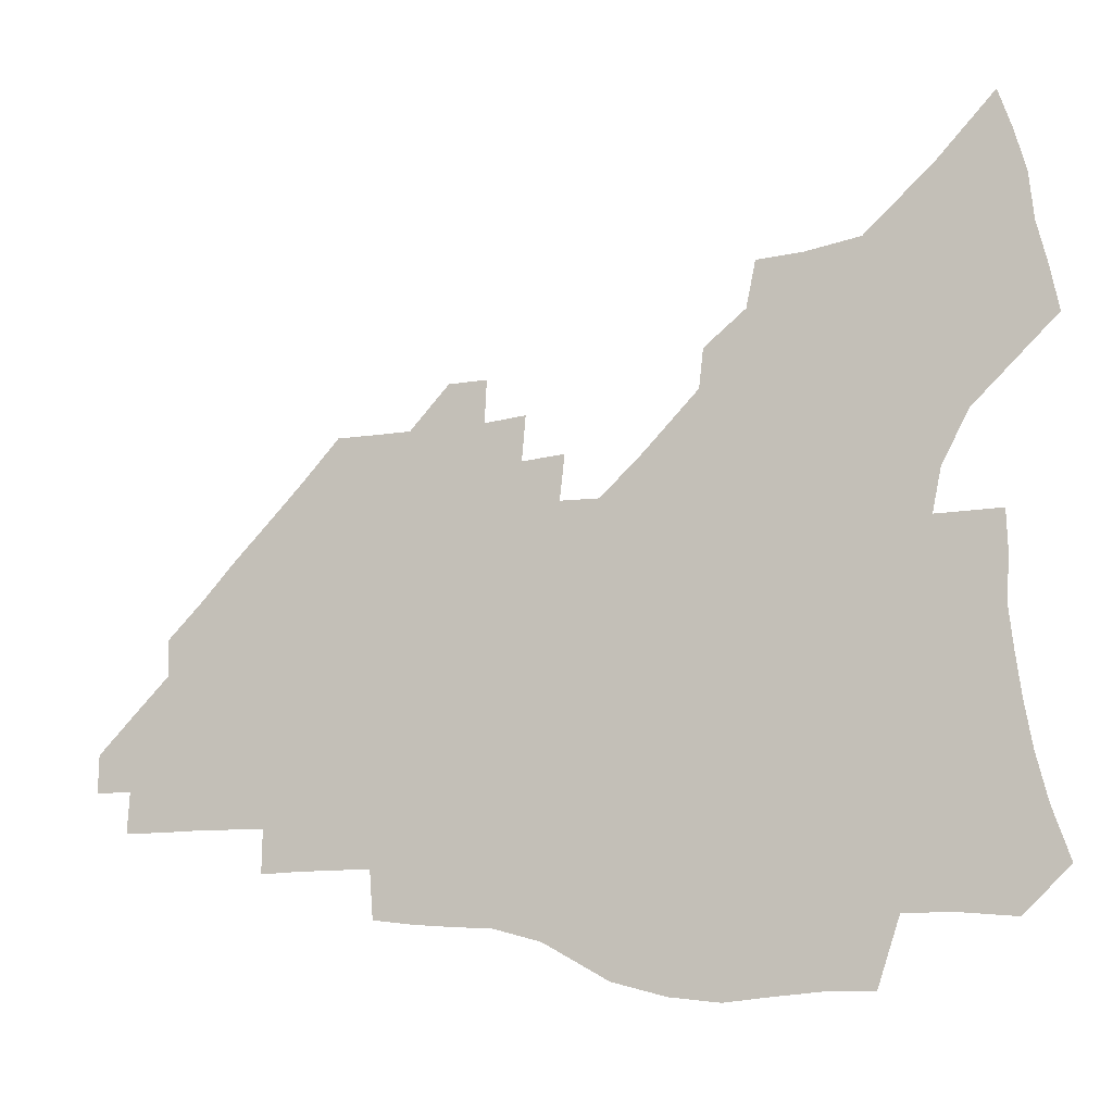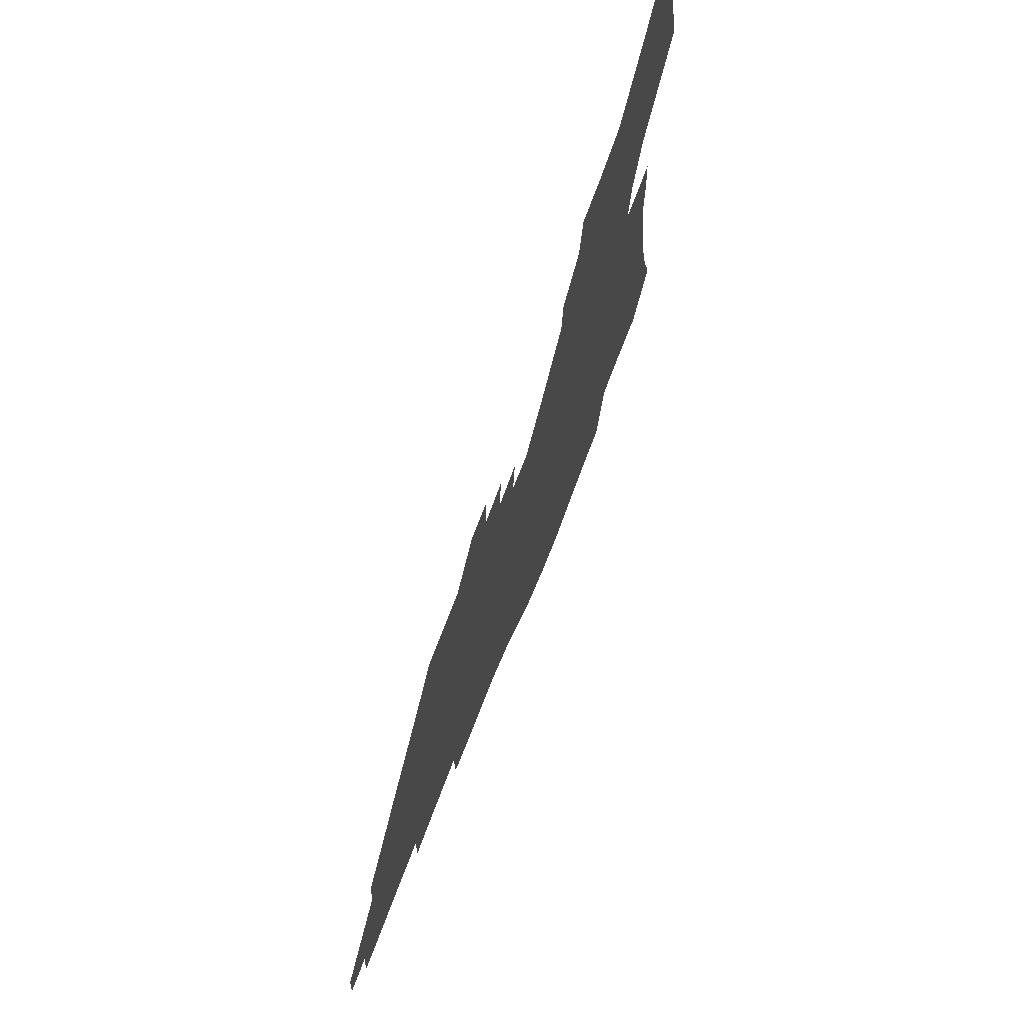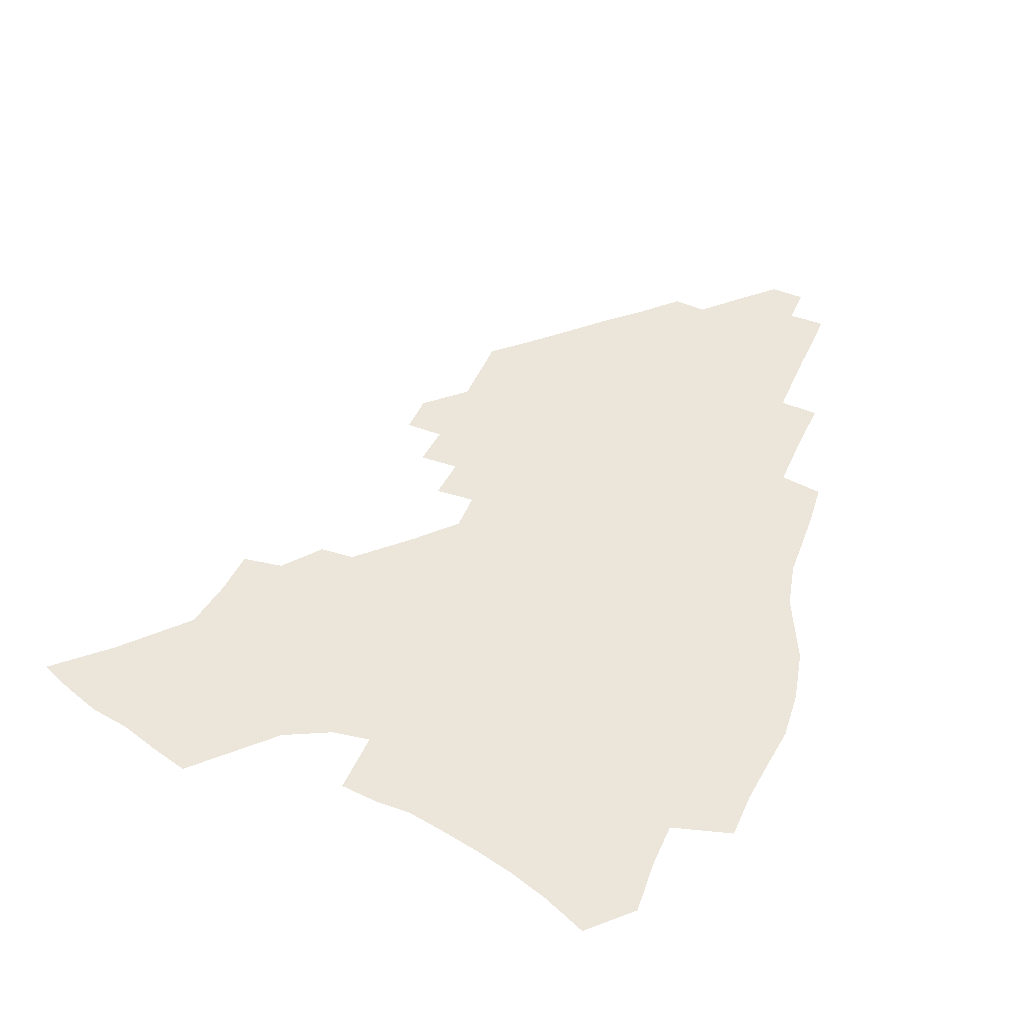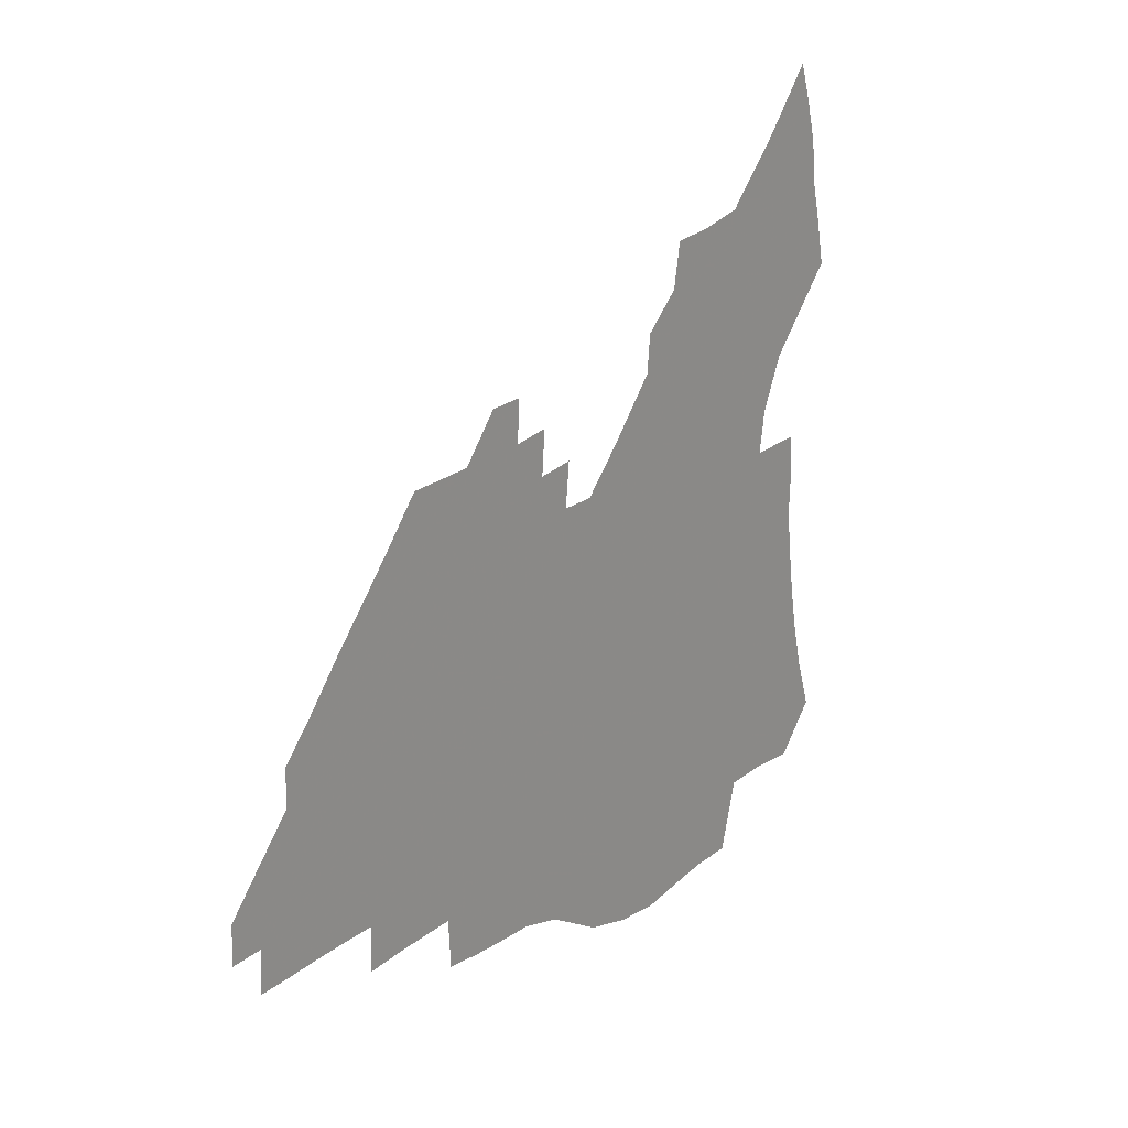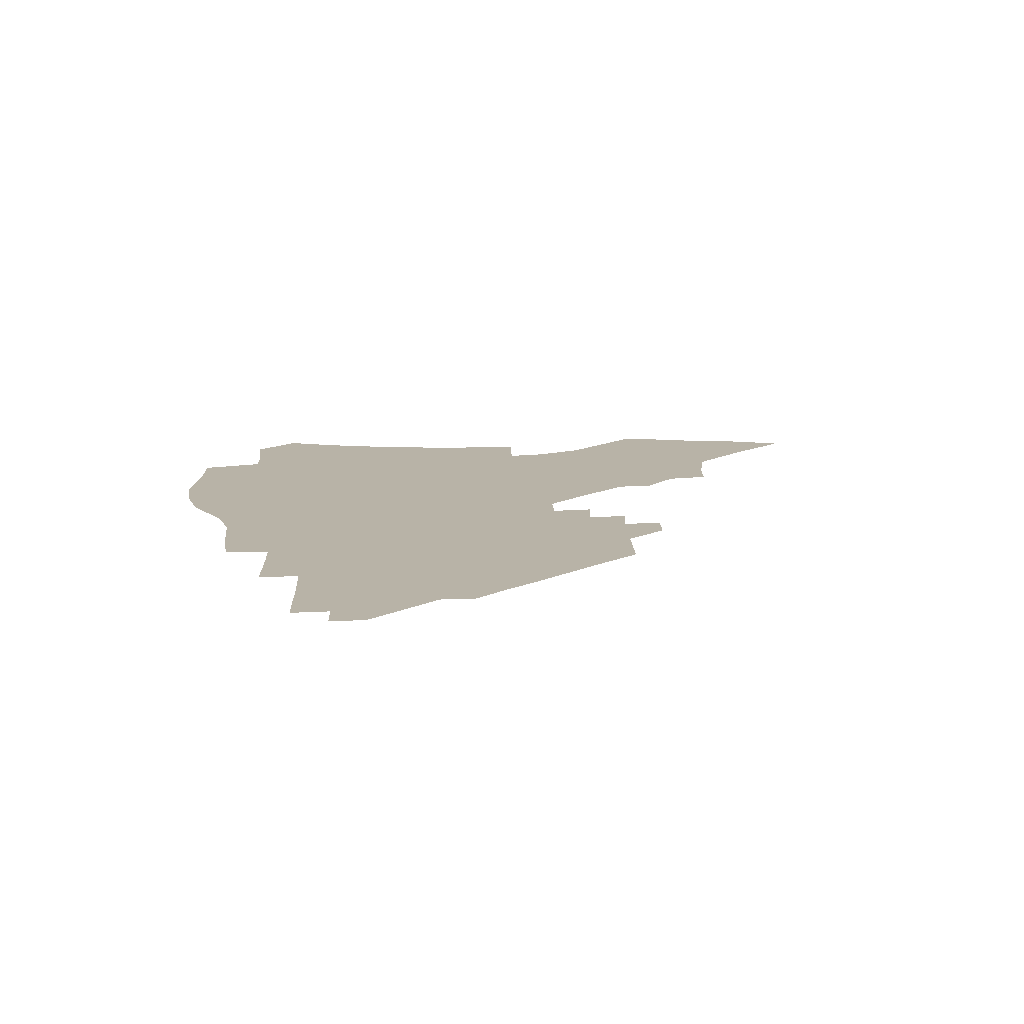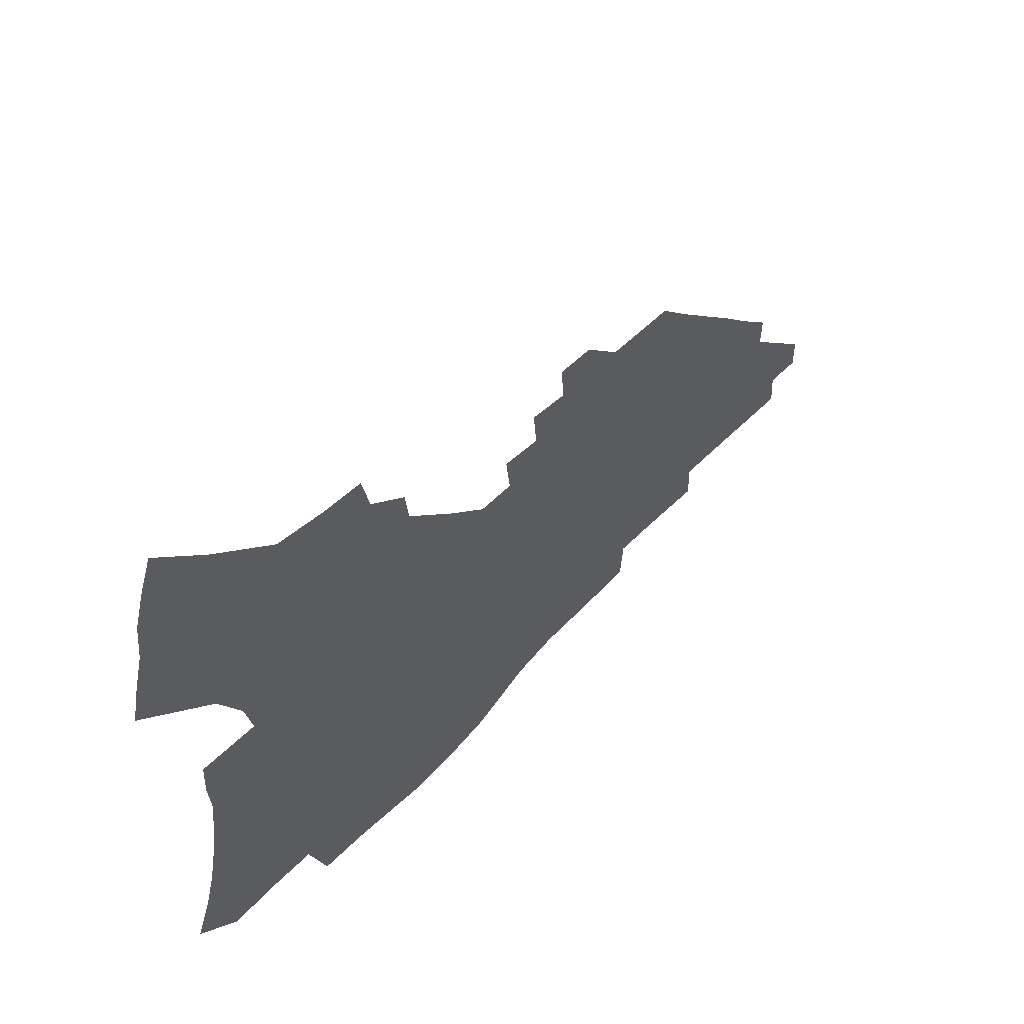
<metadata>
{"format":"obj","ext":"obj","renderer":"f3d","projection":"perspective","resolution":1024,"background":"white","views":[{"elev":-8.7,"azim":-161.9,"up":"+Y"},{"elev":66.8,"azim":110.3,"up":"+Y"},{"elev":55.7,"azim":-66.2,"up":"+Z"},{"elev":18.6,"azim":124.5,"up":"+Y"},{"elev":12.9,"azim":86.4,"up":"+Z"},{"elev":57.7,"azim":-46.1,"up":"+Y"}]}
</metadata>
<code>
v 255.9 192.5 0
v 262.2 209.9 0
v 266.4 226 0
v 269.3 241.2 0
v 271.5 256.1 0
v 273.3 270.7 0
v 272.4 285.1 0
v 273 299.5 0
v 271.6 176.9 0
v 278.6 195.2 0
v 283.1 211.5 0
v 287.1 227.2 0
v 289.4 241.8 0
v 291 256.3 0
v 294.3 270.8 0
v 295.4 284.7 0
v 295.2 298.6 0
v 292.3 313.3 0
v 283.1 330.9 0
v 254.7 359 0
v 257.9 373.9 0
v 261.7 388.5 0
v 263.4 403.6 0
v 267.5 417.7 0
v 272.3 431.1 0
v 290.9 178.3 0
v 296.7 196 0
v 301.9 212.6 0
v 304.9 227.6 0
v 306.5 241.9 0
v 308.8 256.3 0
v 312.5 270.9 0
v 313.4 284.5 0
v 312.7 298.3 0
v 312.3 312.2 0
v 312.2 325.9 0
v 306.6 342.3 0
v 296.9 361.7 0
v 288.4 381.1 0
v 290.3 395.5 0
v 291.6 410.1 0
v 307.6 178 0
v 313.4 196.1 0
v 317.2 212 0
v 319.9 227 0
v 322.3 241.6 0
v 324.7 256 0
v 328.3 270.6 0
v 329.5 284.2 0
v 329.2 297.9 0
v 329.5 311.3 0
v 328.7 325 0
v 325.4 340.4 0
v 323.1 355.2 0
v 319.2 371.3 0
v 315.4 387.8 0
v 315 155 0
v 325 179 0
v 329.7 196 0
v 332.7 211.6 0
v 334.6 226.3 0
v 337.5 241.2 0
v 339.8 255.5 0
v 344.1 270.5 0
v 345.4 284 0
v 345.3 297.4 0
v 344.6 311 0
v 343.3 325 0
v 340.8 340 0
v 340.5 353.4 0
v 338.4 367.6 0
v 334 384.3 0
v 331.8 154.7 0
v 340.4 177.6 0
v 345.8 196.1 0
v 348.4 211.5 0
v 351.1 226.8 0
v 352.8 241.1 0
v 356.1 255.9 0
v 359.5 270.3 0
v 361.2 283.7 0
v 360.8 296.9 0
v 358.8 311.2 0
v 357.1 325.6 0
v 355.2 340.5 0
v 354 354 0
v 352.8 367.5 0
v 349.7 383 0
v 347.5 153.1 0
v 357 178 0
v 362.2 196.6 0
v 365.4 212.7 0
v 367.2 227.4 0
v 370.1 242.3 0
v 372 256.4 0
v 374.5 270.3 0
v 375.5 283.4 0
v 375.8 296.2 0
v 374.4 309.9 0
v 371.8 325.1 0
v 368.4 342.7 0
v 366.9 355.7 0
v 362.9 151.2 0
v 374.2 179.7 0
v 379.3 198.3 0
v 382.4 214.4 0
v 383.7 228.7 0
v 386.7 243.6 0
v 388.2 257.2 0
v 389 270.3 0
v 389.4 283.2 0
v 389.4 295.9 0
v 388.3 309.3 0
v 386.7 323.4 0
v 380.1 152.9 0
v 391.2 181.8 0
v 396.8 201.2 0
v 398.5 216 0
v 400.1 230.3 0
v 401.3 244.1 0
v 401.7 257.2 0
v 402.2 270.2 0
v 402.6 283.1 0
v 402.2 296.1 0
v 401.5 309.2 0
v 398.4 157.4 0
v 409 186 0
v 412.3 203.1 0
v 413.4 217.2 0
v 414.4 231 0
v 414.6 244.1 0
v 415.2 257.3 0
v 415.3 270.1 0
v 416.1 282.9 0
v 415.3 296.1 0
v 414.8 309.2 0
v 413.1 324.3 0
v 420.9 169.6 0
v 425.2 189.5 0
v 426.4 204 0
v 427.2 217.8 0
v 428.2 231.5 0
v 428 244.4 0
v 428.6 257.5 0
v 428.7 270.3 0
v 428.6 283.3 0
v 428.4 296.2 0
v 427.8 309.5 0
v 427.6 322.7 0
v 426.3 337.8 0
v 436.9 173.8 0
v 439.3 190.9 0
v 440 204.8 0
v 440.6 218.3 0
v 441.1 231.6 0
v 441.4 244.6 0
v 441.6 257.5 0
v 441.5 270.3 0
v 441.6 283.1 0
v 441.7 295.8 0
v 441.2 308.9 0
v 440.7 322.6 0
v 440.4 336.1 0
v 439.7 350.4 0
v 450.6 174.3 0
v 452.6 191.5 0
v 453.3 205.2 0
v 454.1 219 0
v 454.1 231.9 0
v 454.1 244.6 0
v 454.2 257.4 0
v 454.4 270.2 0
v 454.2 283.1 0
v 454.3 295.7 0
v 454.1 308.8 0
v 453.8 322 0
v 453.5 335.3 0
v 452.8 349.9 0
v 464.2 175.1 0
v 465.7 191.7 0
v 466.4 205.9 0
v 466.8 219.2 0
v 467 232 0
v 467 244.7 0
v 467 257.4 0
v 467.3 270.1 0
v 467.3 282.7 0
v 467 295.7 0
v 466.9 308.5 0
v 466.7 321.3 0
v 466.3 335 0
v 477.6 176.6 0
v 478.8 192.7 0
v 479.1 206.2 0
v 479.3 219.1 0
v 479.6 232.1 0
v 479.7 244.9 0
v 479.6 257.5 0
v 479.7 270.1 0
v 479.8 282.6 0
v 479.5 295.9 0
v 479.4 308.4 0
v 479.3 321.2 0
v 479 334.5 0
v 491.4 192.5 0
v 491.7 206.6 0
v 491.8 219.2 0
v 492 232.4 0
v 492.3 245.1 0
v 492.1 257.5 0
v 492.1 270 0
v 492.1 282.4 0
v 491.8 295.6 0
v 491.8 308.1 0
v 491.8 320.7 0
v 491.6 334.2 0
v 504.1 192.2 0
v 504 206.5 0
v 504.2 219.6 0
v 504.3 232.5 0
v 504.3 245.1 0
v 504.3 257.4 0
v 504.5 269.8 0
v 504.3 282.2 0
v 504.2 295.1 0
v 504.2 307.6 0
v 504.1 320.2 0
v 516.8 191.5 0
v 516.5 206.1 0
v 516.4 219.3 0
v 516.4 232.5 0
v 516.4 245 0
v 516.4 257.4 0
v 516.3 269.7 0
v 516.3 282.1 0
v 516.3 294.6 0
v 516.3 307.3 0
v 528.8 206.1 0
v 528.5 219.5 0
v 528.3 232.6 0
v 528.3 244.9 0
v 528.4 257.2 0
v 528.2 269.6 0
v 528.2 281.8 0
v 528.4 294.6 0
v 541.1 205.9 0
v 540.5 219.7 0
v 540.3 232.4 0
v 540.4 244.8 0
v 540.1 257.2 0
v 540 269.5 0
v 540 281.7 0
v 553.6 205.4 0
v 552.8 219.2 0
v 552.4 232.2 0
v 552.2 244.7 0
v 551.9 257.2 0
v 552 269.4 0
v 565.8 205.2 0
v 564.8 219.1 0
v 564.6 231.7 0
v 563.9 244.8 0
v 576.9 218.8 0
v 576.6 231.5 0
f 9 10 1
f 1 10 2
f 10 11 2
f 2 11 3
f 11 12 3
f 3 12 4
f 12 13 4
f 4 13 5
f 13 14 5
f 5 14 6
f 14 15 6
f 6 15 7
f 15 16 7
f 7 16 8
f 16 17 8
f 9 26 10
f 26 27 10
f 10 27 11
f 27 28 11
f 11 28 12
f 28 29 12
f 12 29 13
f 29 30 13
f 13 30 14
f 30 31 14
f 14 31 15
f 31 32 15
f 15 32 16
f 32 33 16
f 16 33 17
f 33 34 17
f 17 34 18
f 34 35 18
f 18 35 19
f 35 36 19
f 19 36 20
f 36 37 20
f 20 37 21
f 37 38 21
f 21 38 22
f 38 39 22
f 22 39 23
f 39 40 23
f 23 40 24
f 40 41 24
f 24 41 25
f 26 42 27
f 42 43 27
f 27 43 28
f 43 44 28
f 28 44 29
f 44 45 29
f 29 45 30
f 45 46 30
f 30 46 31
f 46 47 31
f 31 47 32
f 47 48 32
f 32 48 33
f 48 49 33
f 33 49 34
f 49 50 34
f 34 50 35
f 50 51 35
f 35 51 36
f 51 52 36
f 36 52 37
f 52 53 37
f 37 53 38
f 53 54 38
f 38 54 39
f 54 55 39
f 39 55 40
f 55 56 40
f 40 56 41
f 57 58 42
f 42 58 43
f 58 59 43
f 43 59 44
f 59 60 44
f 44 60 45
f 60 61 45
f 45 61 46
f 61 62 46
f 46 62 47
f 62 63 47
f 47 63 48
f 63 64 48
f 48 64 49
f 64 65 49
f 49 65 50
f 65 66 50
f 50 66 51
f 66 67 51
f 51 67 52
f 67 68 52
f 52 68 53
f 68 69 53
f 53 69 54
f 69 70 54
f 54 70 55
f 70 71 55
f 55 71 56
f 71 72 56
f 57 73 58
f 73 74 58
f 58 74 59
f 74 75 59
f 59 75 60
f 75 76 60
f 60 76 61
f 76 77 61
f 61 77 62
f 77 78 62
f 62 78 63
f 78 79 63
f 63 79 64
f 79 80 64
f 64 80 65
f 80 81 65
f 65 81 66
f 81 82 66
f 66 82 67
f 82 83 67
f 67 83 68
f 83 84 68
f 68 84 69
f 84 85 69
f 69 85 70
f 85 86 70
f 70 86 71
f 86 87 71
f 71 87 72
f 87 88 72
f 73 89 74
f 89 90 74
f 74 90 75
f 90 91 75
f 75 91 76
f 91 92 76
f 76 92 77
f 92 93 77
f 77 93 78
f 93 94 78
f 78 94 79
f 94 95 79
f 79 95 80
f 95 96 80
f 80 96 81
f 96 97 81
f 81 97 82
f 97 98 82
f 82 98 83
f 98 99 83
f 83 99 84
f 99 100 84
f 84 100 85
f 100 101 85
f 85 101 86
f 101 102 86
f 86 102 87
f 89 103 90
f 103 104 90
f 90 104 91
f 104 105 91
f 91 105 92
f 105 106 92
f 92 106 93
f 106 107 93
f 93 107 94
f 107 108 94
f 94 108 95
f 108 109 95
f 95 109 96
f 109 110 96
f 96 110 97
f 110 111 97
f 97 111 98
f 111 112 98
f 98 112 99
f 112 113 99
f 99 113 100
f 113 114 100
f 100 114 101
f 103 115 104
f 115 116 104
f 104 116 105
f 116 117 105
f 105 117 106
f 117 118 106
f 106 118 107
f 118 119 107
f 107 119 108
f 119 120 108
f 108 120 109
f 120 121 109
f 109 121 110
f 121 122 110
f 110 122 111
f 122 123 111
f 111 123 112
f 123 124 112
f 112 124 113
f 124 125 113
f 113 125 114
f 115 126 116
f 126 127 116
f 116 127 117
f 127 128 117
f 117 128 118
f 128 129 118
f 118 129 119
f 129 130 119
f 119 130 120
f 130 131 120
f 120 131 121
f 131 132 121
f 121 132 122
f 132 133 122
f 122 133 123
f 133 134 123
f 123 134 124
f 134 135 124
f 124 135 125
f 135 136 125
f 126 138 127
f 138 139 127
f 127 139 128
f 139 140 128
f 128 140 129
f 140 141 129
f 129 141 130
f 141 142 130
f 130 142 131
f 142 143 131
f 131 143 132
f 143 144 132
f 132 144 133
f 144 145 133
f 133 145 134
f 145 146 134
f 134 146 135
f 146 147 135
f 135 147 136
f 147 148 136
f 136 148 137
f 148 149 137
f 138 151 139
f 151 152 139
f 139 152 140
f 152 153 140
f 140 153 141
f 153 154 141
f 141 154 142
f 154 155 142
f 142 155 143
f 155 156 143
f 143 156 144
f 156 157 144
f 144 157 145
f 157 158 145
f 145 158 146
f 158 159 146
f 146 159 147
f 159 160 147
f 147 160 148
f 160 161 148
f 148 161 149
f 161 162 149
f 149 162 150
f 162 163 150
f 151 165 152
f 165 166 152
f 152 166 153
f 166 167 153
f 153 167 154
f 167 168 154
f 154 168 155
f 168 169 155
f 155 169 156
f 169 170 156
f 156 170 157
f 170 171 157
f 157 171 158
f 171 172 158
f 158 172 159
f 172 173 159
f 159 173 160
f 173 174 160
f 160 174 161
f 174 175 161
f 161 175 162
f 175 176 162
f 162 176 163
f 176 177 163
f 163 177 164
f 177 178 164
f 165 179 166
f 179 180 166
f 166 180 167
f 180 181 167
f 167 181 168
f 181 182 168
f 168 182 169
f 182 183 169
f 169 183 170
f 183 184 170
f 170 184 171
f 184 185 171
f 171 185 172
f 185 186 172
f 172 186 173
f 186 187 173
f 173 187 174
f 187 188 174
f 174 188 175
f 188 189 175
f 175 189 176
f 189 190 176
f 176 190 177
f 190 191 177
f 177 191 178
f 179 192 180
f 192 193 180
f 180 193 181
f 193 194 181
f 181 194 182
f 194 195 182
f 182 195 183
f 195 196 183
f 183 196 184
f 196 197 184
f 184 197 185
f 197 198 185
f 185 198 186
f 198 199 186
f 186 199 187
f 199 200 187
f 187 200 188
f 200 201 188
f 188 201 189
f 201 202 189
f 189 202 190
f 202 203 190
f 190 203 191
f 203 204 191
f 193 205 194
f 205 206 194
f 194 206 195
f 206 207 195
f 195 207 196
f 207 208 196
f 196 208 197
f 208 209 197
f 197 209 198
f 209 210 198
f 198 210 199
f 210 211 199
f 199 211 200
f 211 212 200
f 200 212 201
f 212 213 201
f 201 213 202
f 213 214 202
f 202 214 203
f 214 215 203
f 203 215 204
f 215 216 204
f 205 217 206
f 217 218 206
f 206 218 207
f 218 219 207
f 207 219 208
f 219 220 208
f 208 220 209
f 220 221 209
f 209 221 210
f 221 222 210
f 210 222 211
f 222 223 211
f 211 223 212
f 223 224 212
f 212 224 213
f 224 225 213
f 213 225 214
f 225 226 214
f 214 226 215
f 226 227 215
f 215 227 216
f 217 228 218
f 228 229 218
f 218 229 219
f 229 230 219
f 219 230 220
f 230 231 220
f 220 231 221
f 231 232 221
f 221 232 222
f 232 233 222
f 222 233 223
f 233 234 223
f 223 234 224
f 234 235 224
f 224 235 225
f 235 236 225
f 225 236 226
f 236 237 226
f 226 237 227
f 229 238 230
f 238 239 230
f 230 239 231
f 239 240 231
f 231 240 232
f 240 241 232
f 232 241 233
f 241 242 233
f 233 242 234
f 242 243 234
f 234 243 235
f 243 244 235
f 235 244 236
f 244 245 236
f 236 245 237
f 238 246 239
f 246 247 239
f 239 247 240
f 247 248 240
f 240 248 241
f 248 249 241
f 241 249 242
f 249 250 242
f 242 250 243
f 250 251 243
f 243 251 244
f 251 252 244
f 244 252 245
f 246 253 247
f 253 254 247
f 247 254 248
f 254 255 248
f 248 255 249
f 255 256 249
f 249 256 250
f 256 257 250
f 250 257 251
f 257 258 251
f 251 258 252
f 253 259 254
f 259 260 254
f 254 260 255
f 260 261 255
f 255 261 256
f 261 262 256
f 256 262 257
f 260 263 261
f 263 264 261
f 261 264 262

</code>
